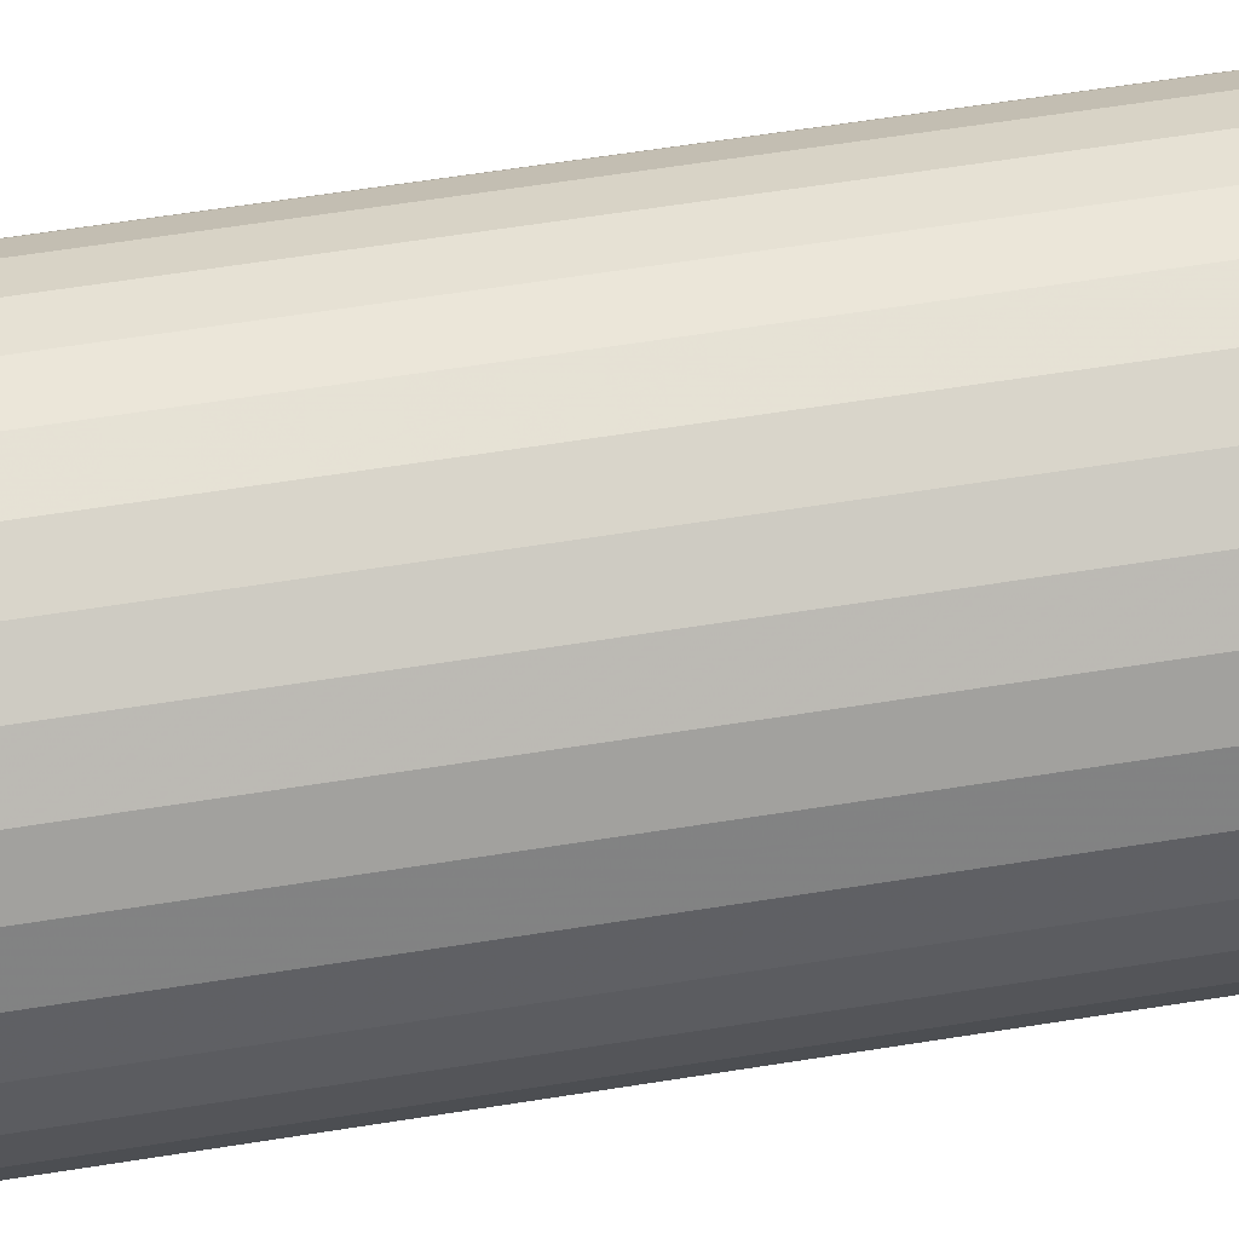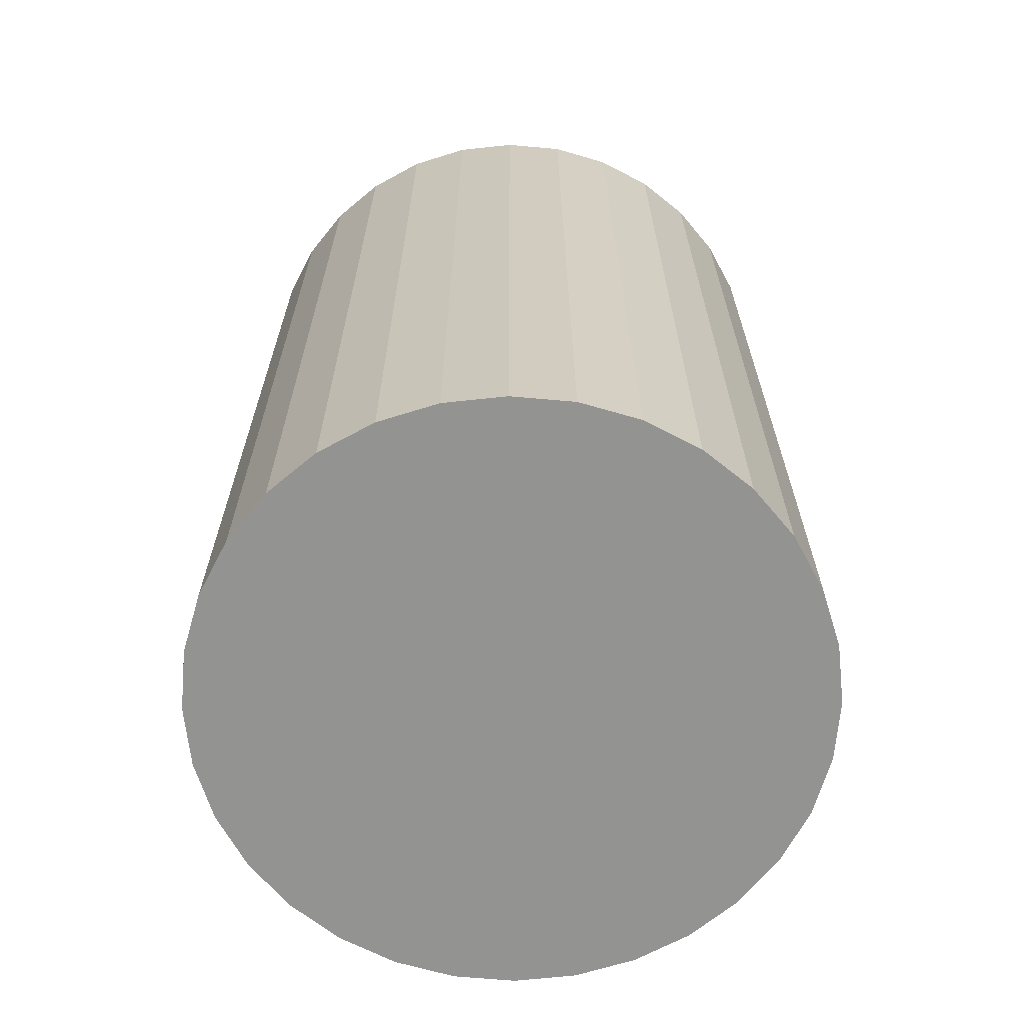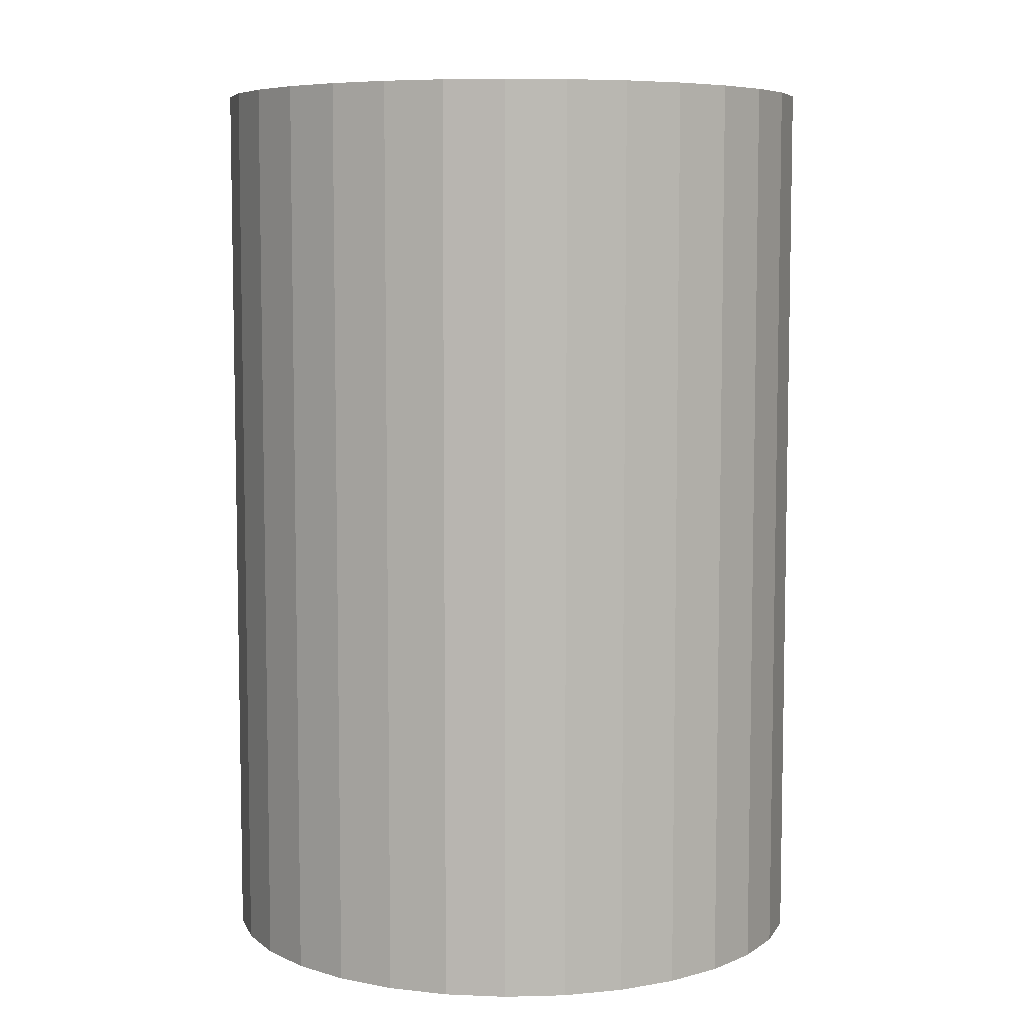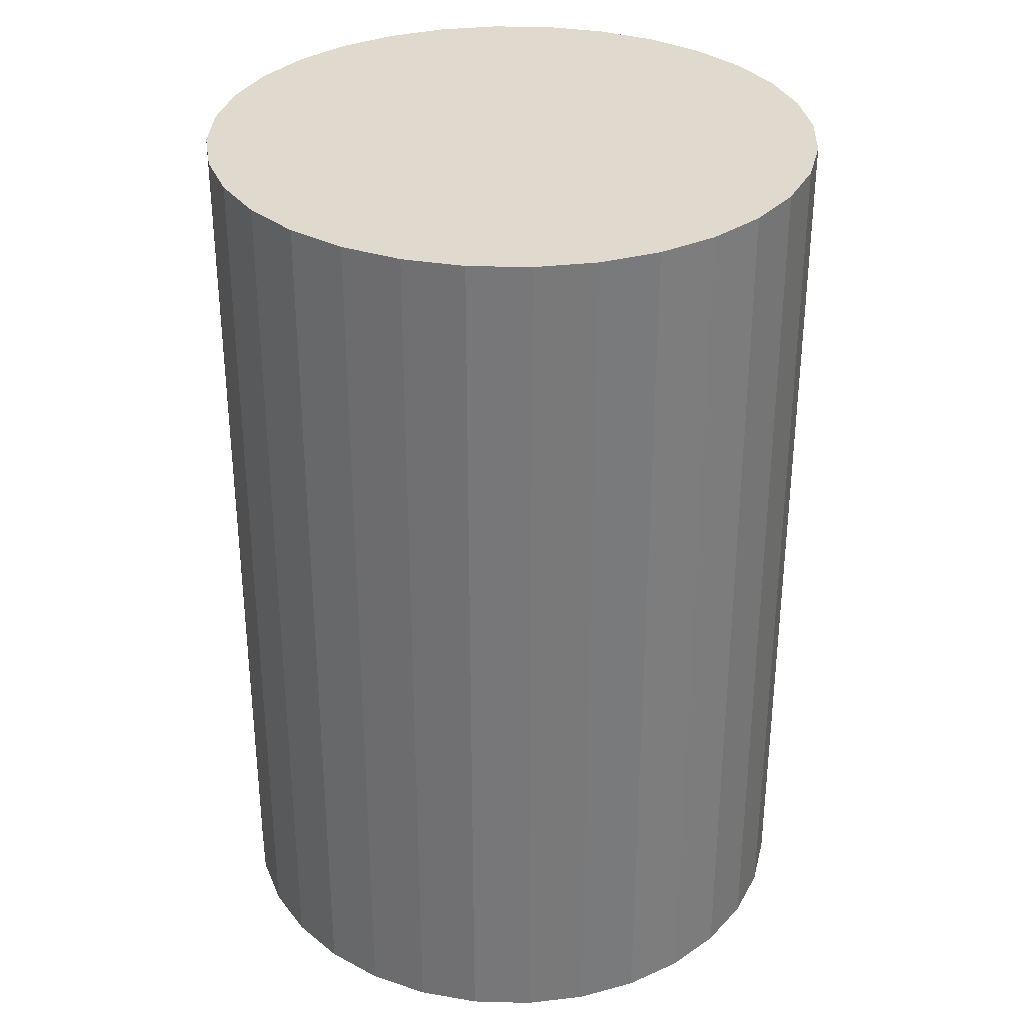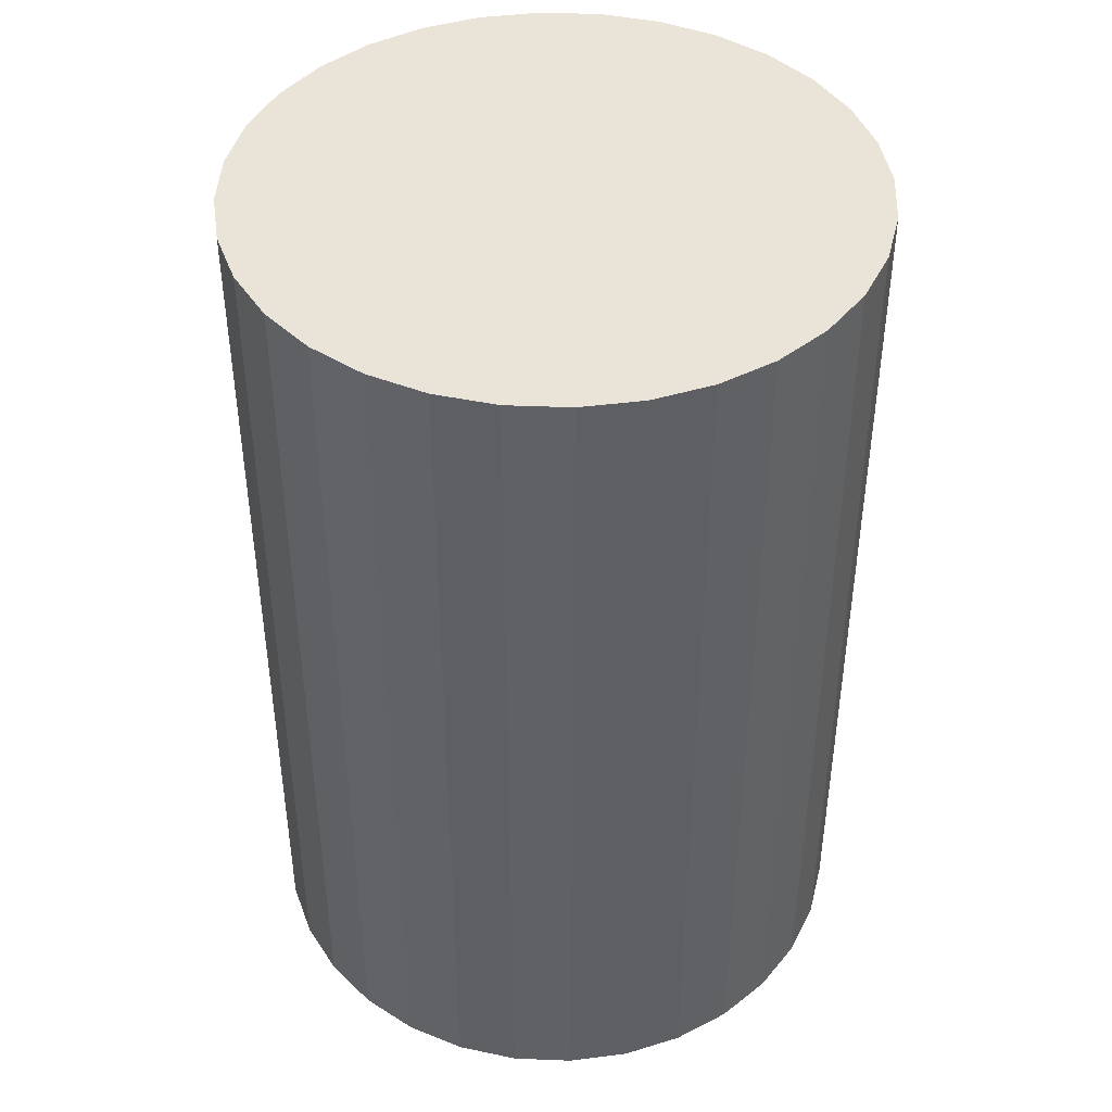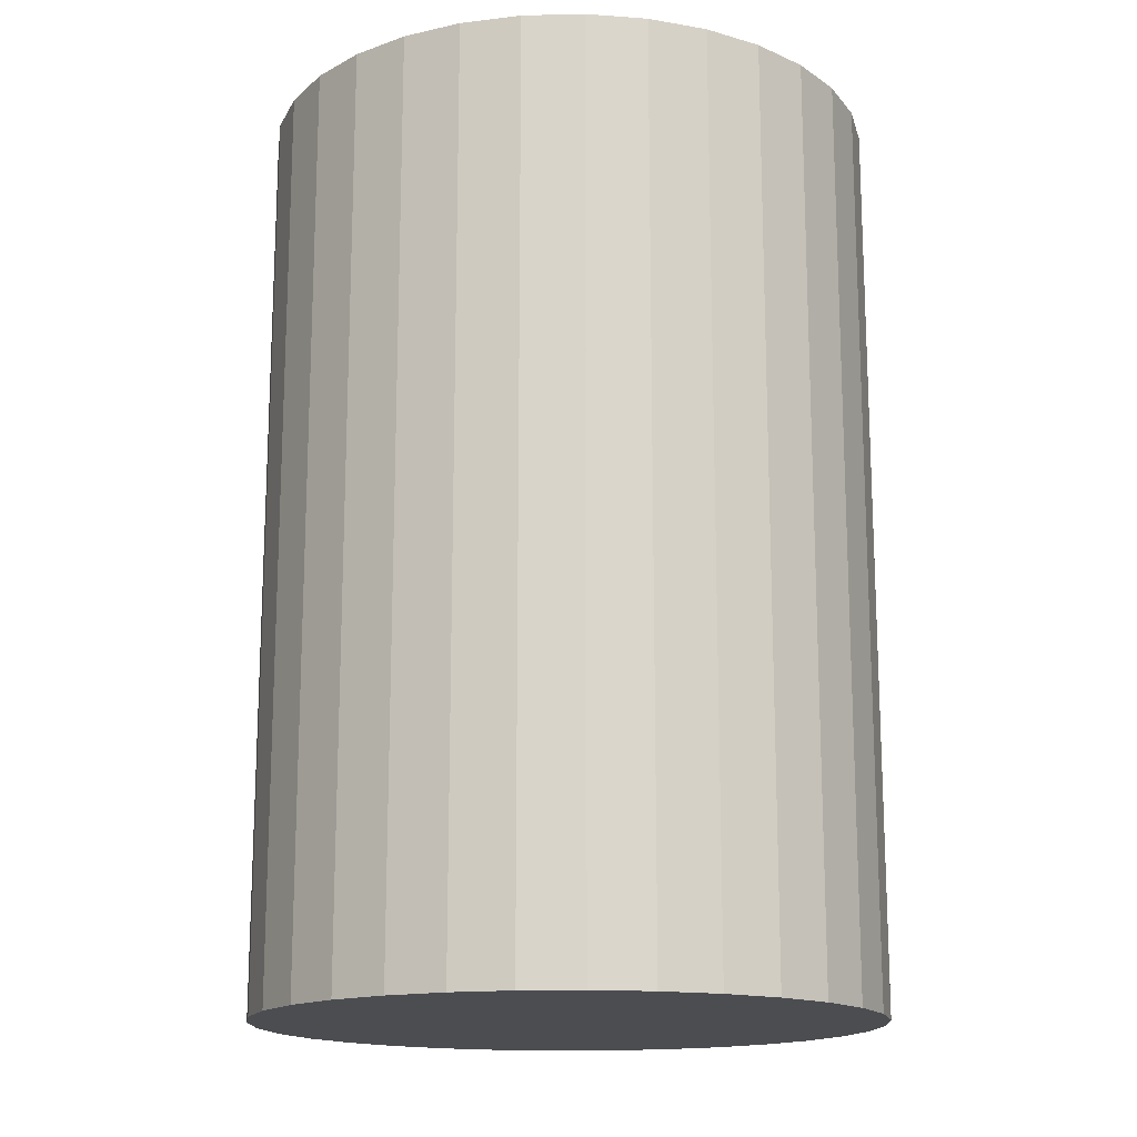
<metadata>
{"format":"obj","ext":"obj","renderer":"f3d","projection":"perspective","resolution":1024,"background":"white","views":[{"elev":69.2,"azim":-98.7,"up":"+Y"},{"elev":-66.6,"azim":169.3,"up":"+Z"},{"elev":6.9,"azim":158.8,"up":"+Z"},{"elev":32.6,"azim":30.3,"up":"+Z"},{"elev":43.4,"azim":-47.9,"up":"+Z"},{"elev":-16.0,"azim":-160.4,"up":"+Z"}]}
</metadata>
<code>
v 0 0 -0.04088
v 0.0276 0 -0.04088
v 0.0276 0 0.04088
v 0 0 0.04088
v 0.02707 0.005385 -0.04088
v 0.02707 0.005385 0.04088
v 0.0255 0.01056 -0.04088
v 0.0255 0.01056 0.04088
v 0.02295 0.01533 -0.04088
v 0.02295 0.01533 0.04088
v 0.01952 0.01952 -0.04088
v 0.01952 0.01952 0.04088
v 0.01533 0.02295 -0.04088
v 0.01533 0.02295 0.04088
v 0.01056 0.0255 -0.04088
v 0.01056 0.0255 0.04088
v 0.005385 0.02707 -0.04088
v 0.005385 0.02707 0.04088
v 0 0.0276 -0.04088
v 0 0.0276 0.04088
v -0.005385 0.02707 -0.04088
v -0.005385 0.02707 0.04088
v -0.01056 0.0255 -0.04088
v -0.01056 0.0255 0.04088
v -0.01533 0.02295 -0.04088
v -0.01533 0.02295 0.04088
v -0.01952 0.01952 -0.04088
v -0.01952 0.01952 0.04088
v -0.02295 0.01533 -0.04088
v -0.02295 0.01533 0.04088
v -0.0255 0.01056 -0.04088
v -0.0255 0.01056 0.04088
v -0.02707 0.005385 -0.04088
v -0.02707 0.005385 0.04088
v -0.0276 0 -0.04088
v -0.0276 0 0.04088
v -0.02707 -0.005385 -0.04088
v -0.02707 -0.005385 0.04088
v -0.0255 -0.01056 -0.04088
v -0.0255 -0.01056 0.04088
v -0.02295 -0.01533 -0.04088
v -0.02295 -0.01533 0.04088
v -0.01952 -0.01952 -0.04088
v -0.01952 -0.01952 0.04088
v -0.01533 -0.02295 -0.04088
v -0.01533 -0.02295 0.04088
v -0.01056 -0.0255 -0.04088
v -0.01056 -0.0255 0.04088
v -0.005385 -0.02707 -0.04088
v -0.005385 -0.02707 0.04088
v -0 -0.0276 -0.04088
v -0 -0.0276 0.04088
v 0.005385 -0.02707 -0.04088
v 0.005385 -0.02707 0.04088
v 0.01056 -0.0255 -0.04088
v 0.01056 -0.0255 0.04088
v 0.01533 -0.02295 -0.04088
v 0.01533 -0.02295 0.04088
v 0.01952 -0.01952 -0.04088
v 0.01952 -0.01952 0.04088
v 0.02295 -0.01533 -0.04088
v 0.02295 -0.01533 0.04088
v 0.0255 -0.01056 -0.04088
v 0.0255 -0.01056 0.04088
v 0.02707 -0.005385 -0.04088
v 0.02707 -0.005385 0.04088
f 2 1 5
f 2 5 3
f 3 5 6
f 3 6 4
f 5 1 7
f 5 7 6
f 6 7 8
f 6 8 4
f 7 1 9
f 7 9 8
f 8 9 10
f 8 10 4
f 9 1 11
f 9 11 10
f 10 11 12
f 10 12 4
f 11 1 13
f 11 13 12
f 12 13 14
f 12 14 4
f 13 1 15
f 13 15 14
f 14 15 16
f 14 16 4
f 15 1 17
f 15 17 16
f 16 17 18
f 16 18 4
f 17 1 19
f 17 19 18
f 18 19 20
f 18 20 4
f 19 1 21
f 19 21 20
f 20 21 22
f 20 22 4
f 21 1 23
f 21 23 22
f 22 23 24
f 22 24 4
f 23 1 25
f 23 25 24
f 24 25 26
f 24 26 4
f 25 1 27
f 25 27 26
f 26 27 28
f 26 28 4
f 27 1 29
f 27 29 28
f 28 29 30
f 28 30 4
f 29 1 31
f 29 31 30
f 30 31 32
f 30 32 4
f 31 1 33
f 31 33 32
f 32 33 34
f 32 34 4
f 33 1 35
f 33 35 34
f 34 35 36
f 34 36 4
f 35 1 37
f 35 37 36
f 36 37 38
f 36 38 4
f 37 1 39
f 37 39 38
f 38 39 40
f 38 40 4
f 39 1 41
f 39 41 40
f 40 41 42
f 40 42 4
f 41 1 43
f 41 43 42
f 42 43 44
f 42 44 4
f 43 1 45
f 43 45 44
f 44 45 46
f 44 46 4
f 45 1 47
f 45 47 46
f 46 47 48
f 46 48 4
f 47 1 49
f 47 49 48
f 48 49 50
f 48 50 4
f 49 1 51
f 49 51 50
f 50 51 52
f 50 52 4
f 51 1 53
f 51 53 52
f 52 53 54
f 52 54 4
f 53 1 55
f 53 55 54
f 54 55 56
f 54 56 4
f 55 1 57
f 55 57 56
f 56 57 58
f 56 58 4
f 57 1 59
f 57 59 58
f 58 59 60
f 58 60 4
f 59 1 61
f 59 61 60
f 60 61 62
f 60 62 4
f 61 1 63
f 61 63 62
f 62 63 64
f 62 64 4
f 63 1 65
f 63 65 64
f 64 65 66
f 64 66 4
f 65 1 2
f 65 2 66
f 66 2 3
f 66 3 4

</code>
